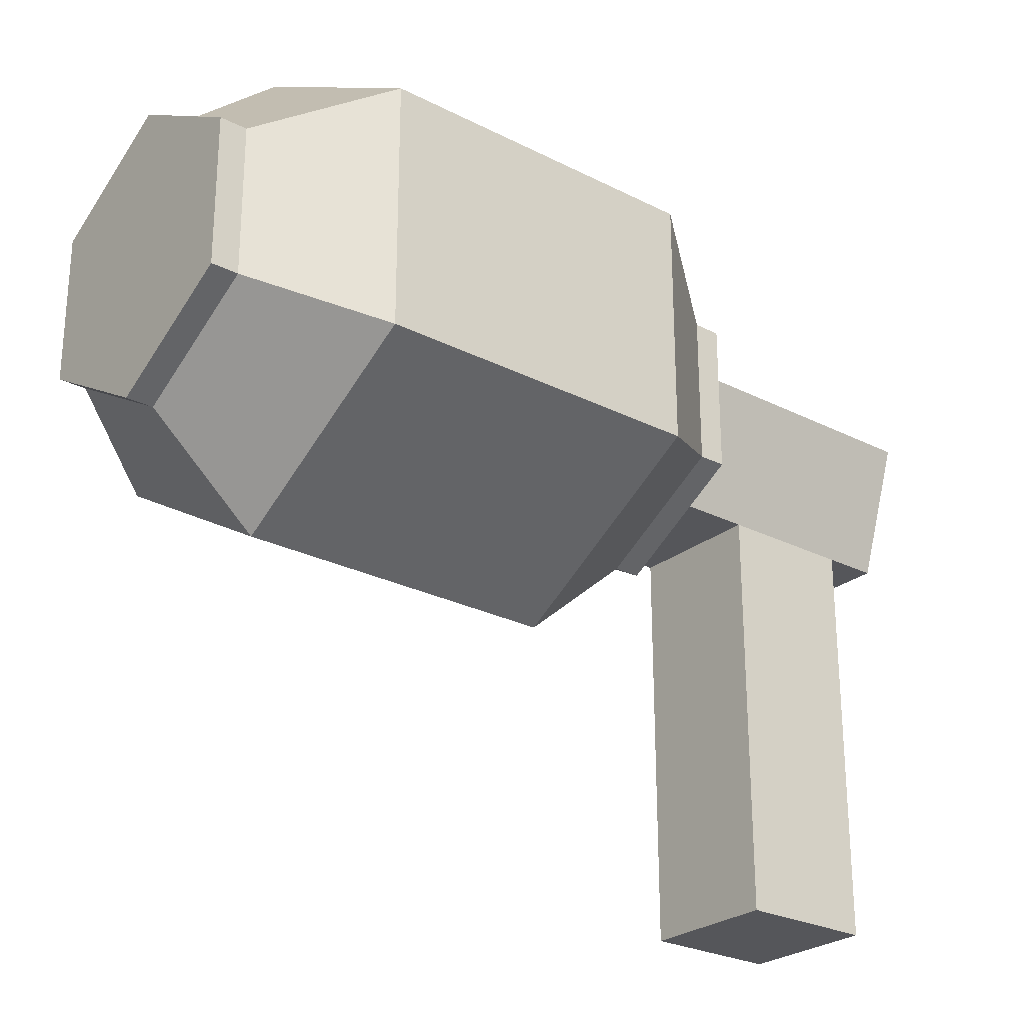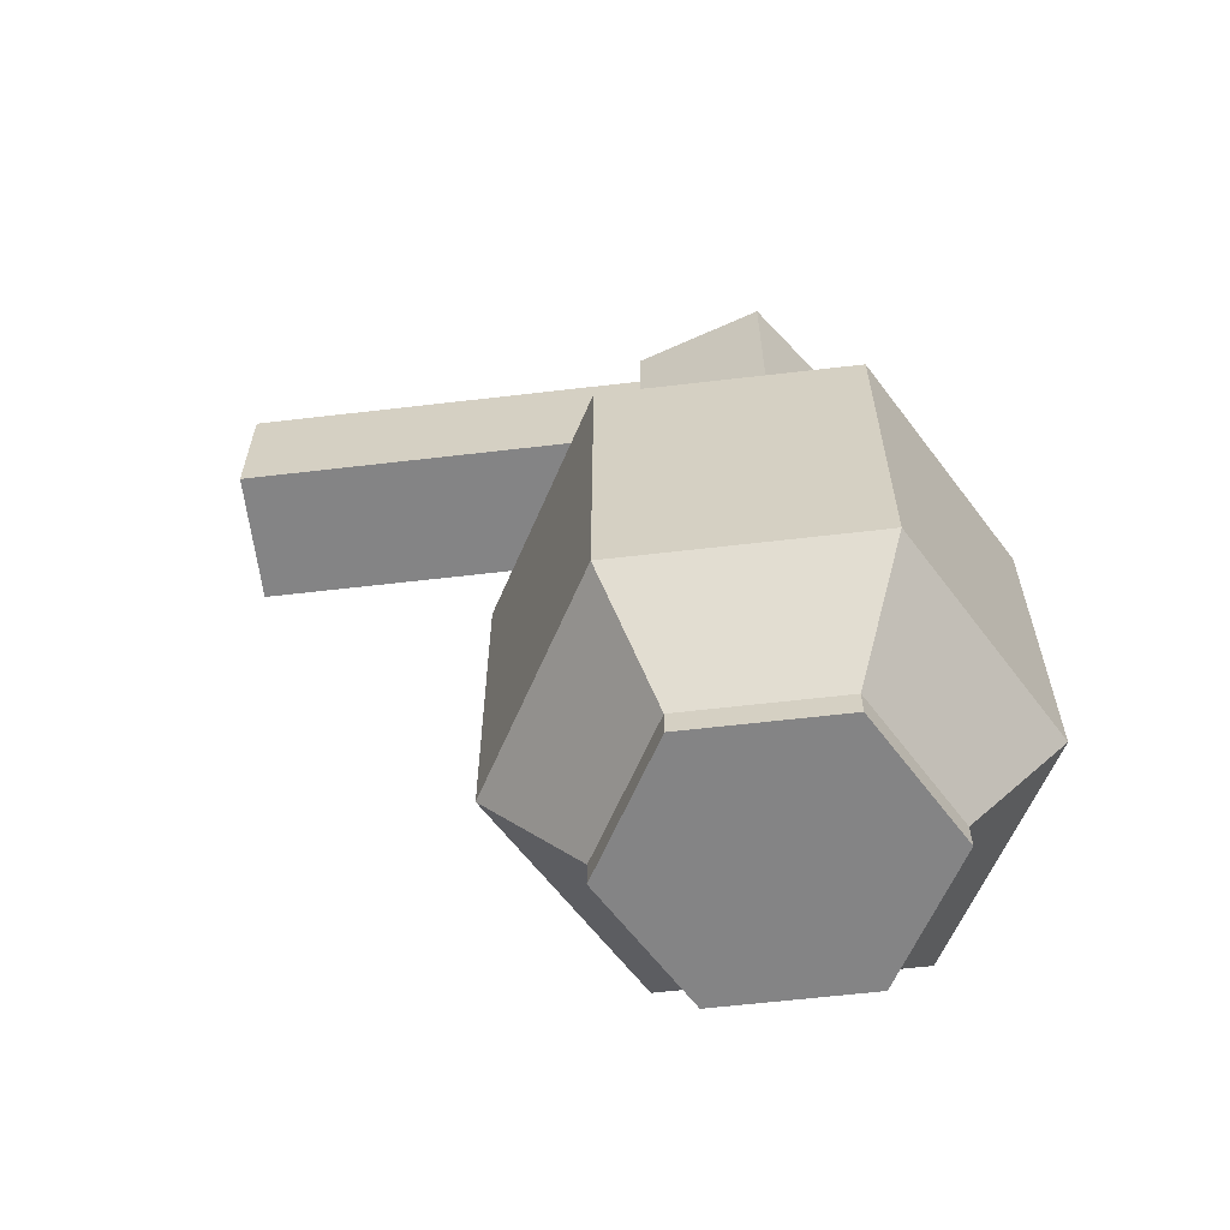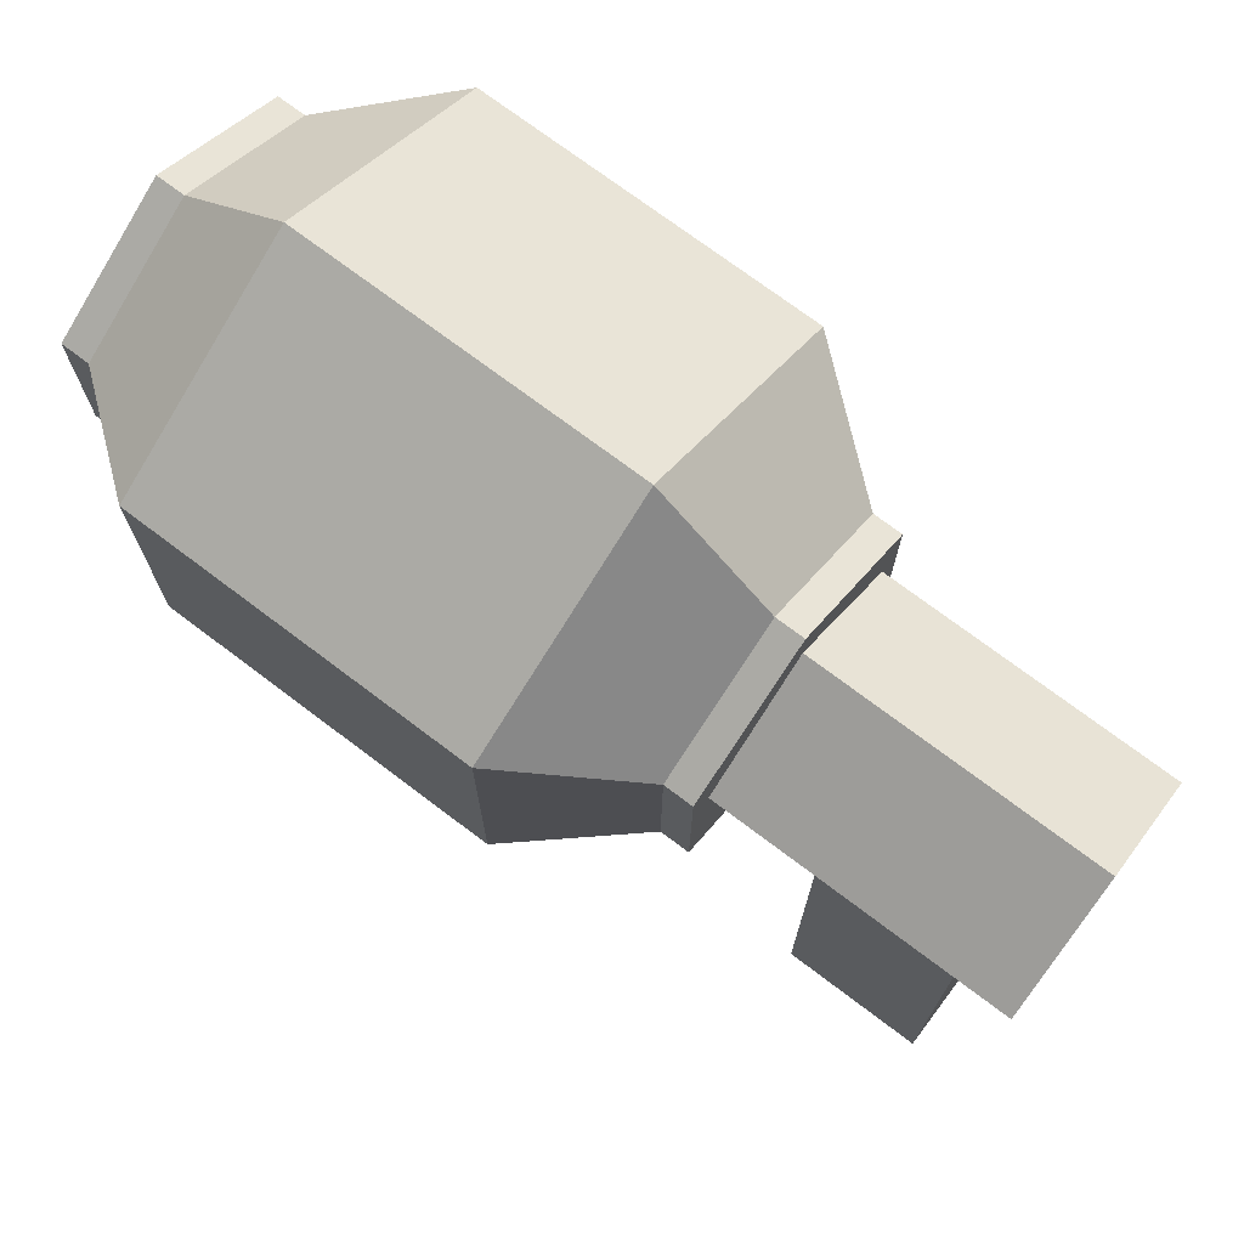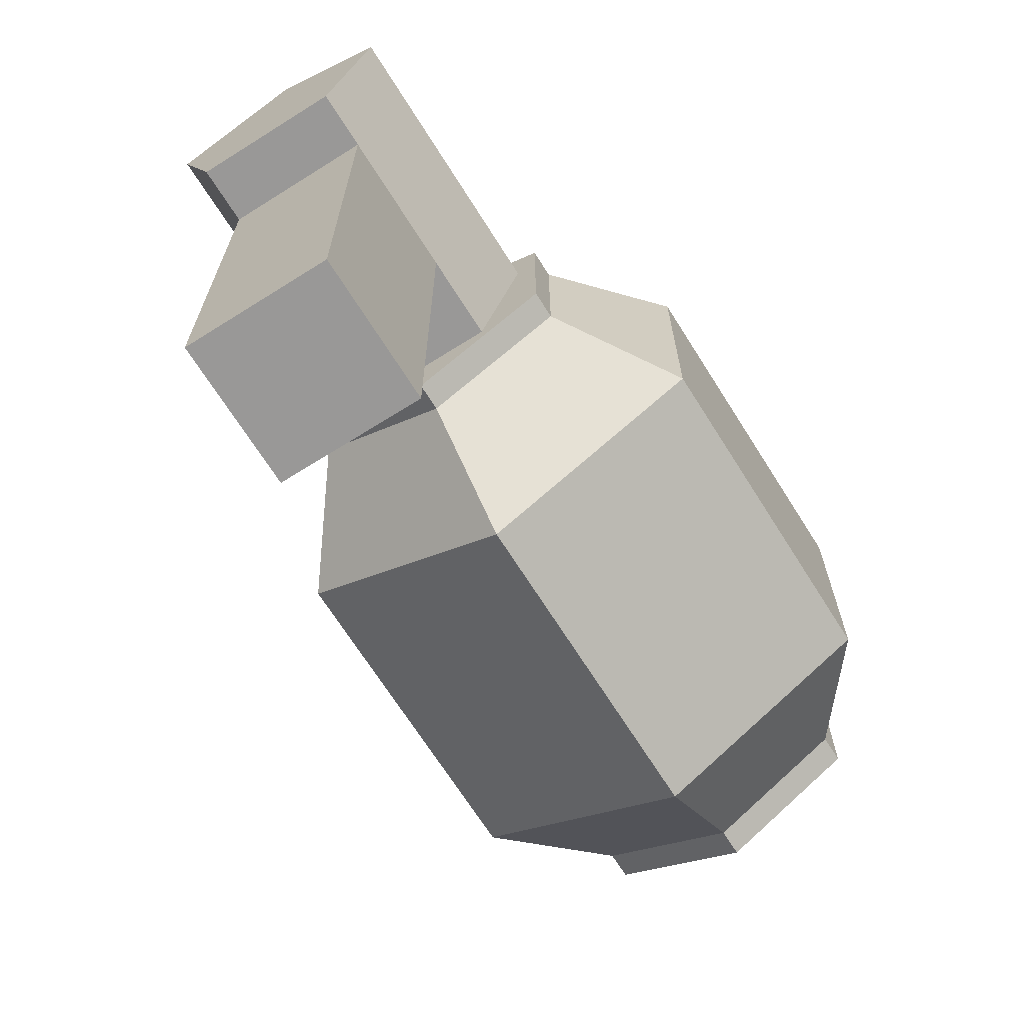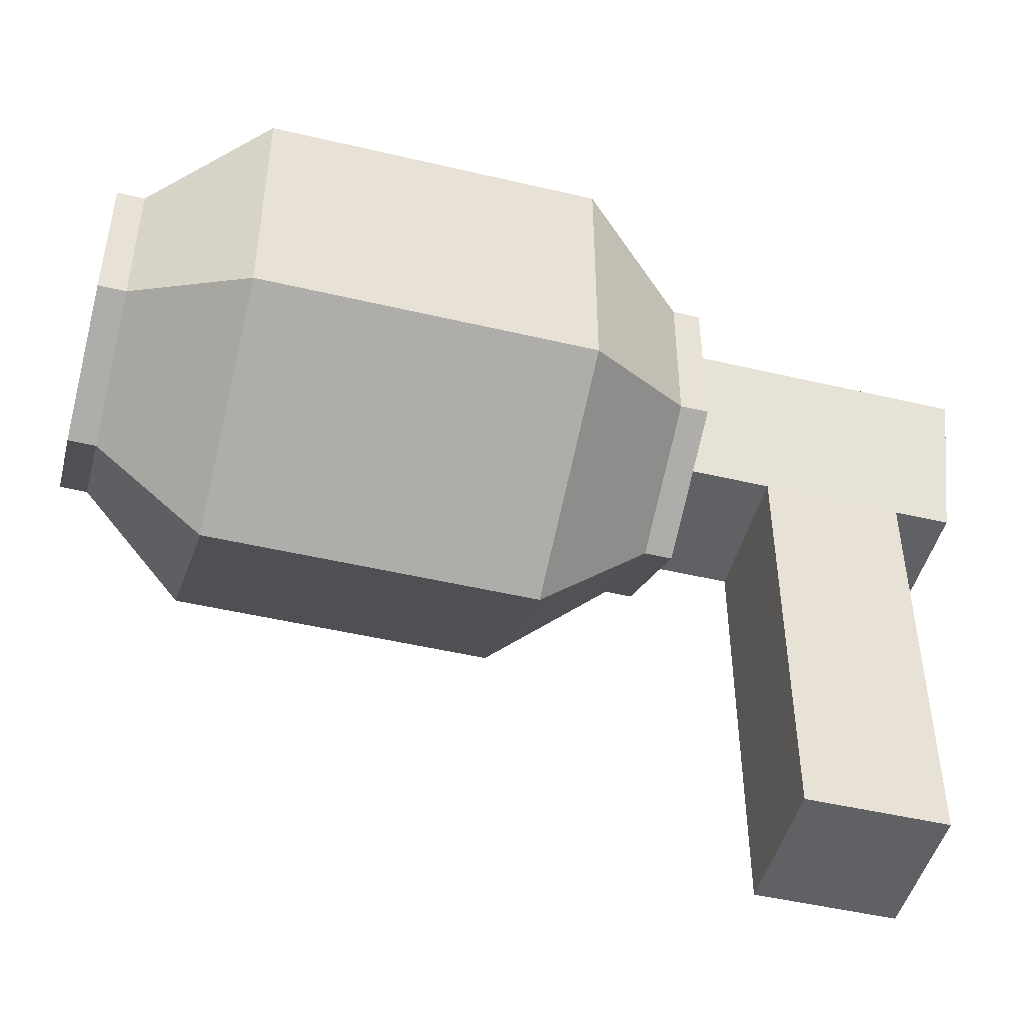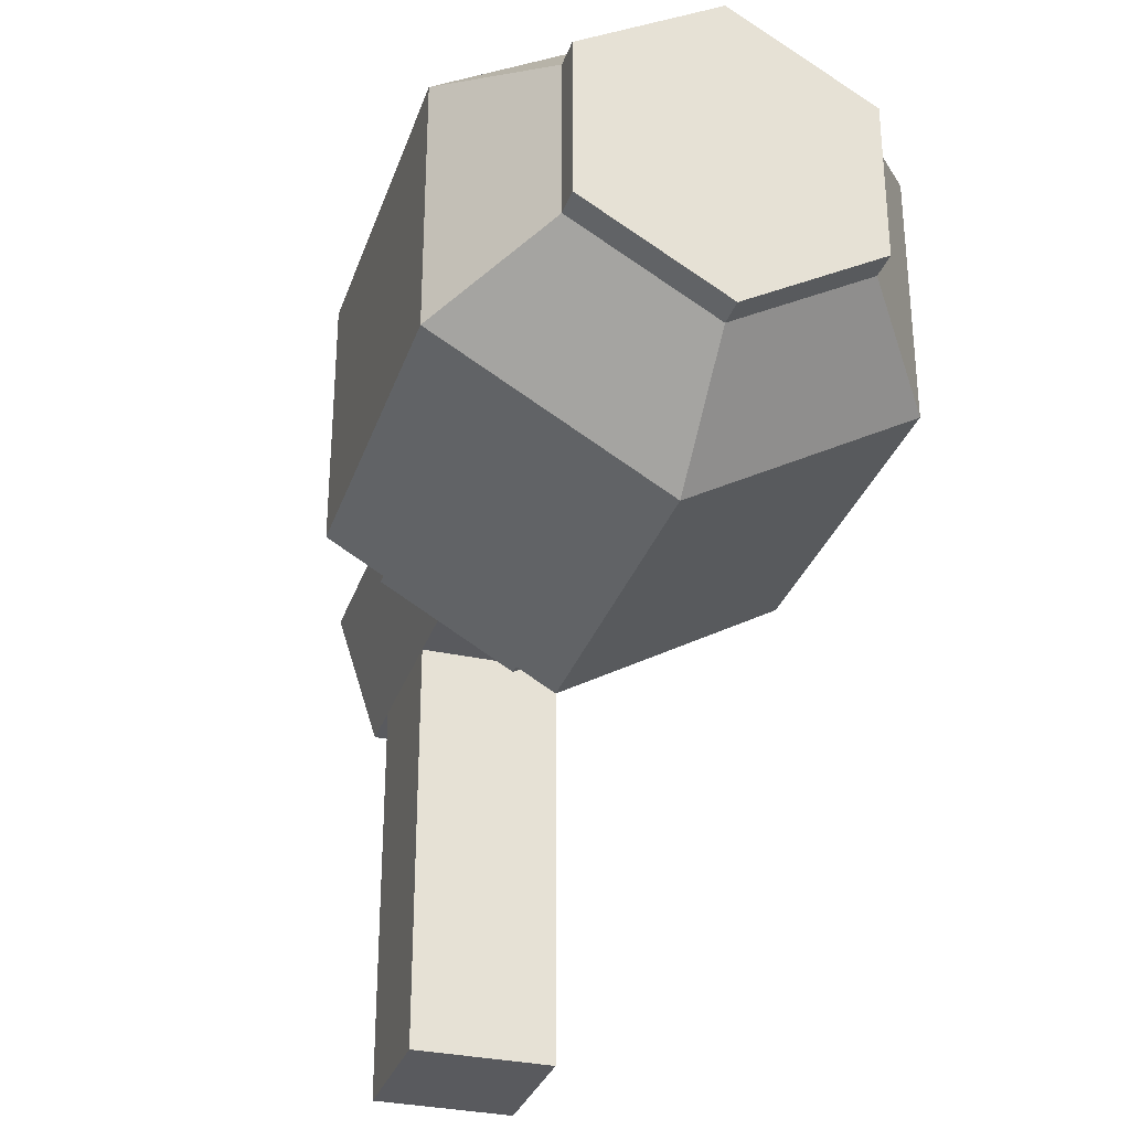
<metadata>
{"format":"obj","ext":"obj","renderer":"f3d","projection":"perspective","resolution":1024,"background":"white","views":[{"elev":-26.1,"azim":51.1,"up":"+Z"},{"elev":-61.5,"azim":-83.2,"up":"+Y"},{"elev":72.9,"azim":127.1,"up":"+Z"},{"elev":-68.7,"azim":-147.8,"up":"+Z"},{"elev":-47.7,"azim":75.1,"up":"+Z"},{"elev":-31.5,"azim":-17.4,"up":"+Z"}]}
</metadata>
<code>
g Lamp_Lamp_v2
v -0.317 -1.319 0.1902
v -0.317 -1.319 -0.1759
v -0.317 -1.385 0.1902
v -0.317 -1.385 -0.1759
v 0 -1.319 0.3733
v 0 -1.385 0.3733
v 0.317 -1.319 0.1902
v 0.317 -1.385 0.1902
v 0.317 -1.319 -0.1759
v 0.317 -1.385 -0.1759
v 0 -1.319 -0.3589
v 0 -1.385 -0.3589
v -0.5154 -1.054 -0.2904
v 0 -1.054 -0.588
v -0.5154 -1.054 0.3048
v 0 -1.054 0.6023
v 0.5154 -1.054 0.3048
v 0.5154 -1.054 -0.2904
v 0.5154 -0.2608 0.3048
v 0.5154 -0.2608 -0.2904
v 0 -0.2608 -0.588
v -0.5154 -0.2608 -0.2904
v -0.317 0.00369 0.1902
v 0 0.00369 0.3733
v -0.317 0.06982 0.1902
v 0 0.06982 0.3733
v -0.317 0.00369 -0.1759
v -0.317 0.06982 -0.1759
v 0 0.00369 -0.3589
v 0 0.06982 -0.3589
v 0.317 0.00369 -0.1759
v 0.317 0.06982 -0.1759
v 0.317 0.00369 0.1902
v 0.317 0.06982 0.1902
v -0.2675 0.06982 0.0941
v 0 0.06982 0.2884
v -0.1653 0.06982 -0.2204
v 0.1653 0.06982 -0.2204
v 0.2675 0.06982 0.0941
v -0.1653 0.2682 -0.2204
v -0.2675 0.7311 0.0941
v -0.1653 0.5988 -0.2204
v -0.1653 0.7311 -0.2204
v 0 0.7311 0.2884
v 0 -0.2608 0.6023
v -0.5154 -0.2608 0.3048
v 0.1653 0.5988 -0.2204
v 0.1653 0.7311 -0.2204
v 0.1653 0.2682 -0.2204
v 0.2675 0.7311 0.0941
v 0.1653 0.2682 -1.212
v -0.1653 0.2682 -1.212
v 0.1653 0.5988 -1.212
v -0.1653 0.5988 -1.212
f 1 3 6 5
f 5 6 8 7
f 7 8 10 9
f 9 10 12 11
f 11 12 4 2
f 42 54 52 40
f 4 12 3
f 47 53 54 42
f 6 10 8
f 15 13 2 1
f 17 7 9 18
f 46 23 27 22
f 33 24 45 19
f 19 20 31 33
f 34 39 36 26
f 14 21 20 18
f 13 22 21 14
f 24 26 25 23
f 23 25 28 27
f 27 28 30 29
f 29 30 32 31
f 31 32 34 33
f 33 34 26 24
f 54 53 51 52
f 41 42 40 35
f 25 26 36 35
f 25 35 28
f 28 35 37
f 28 37 30
f 30 37 38
f 30 38 32
f 32 38 39
f 32 39 34
f 37 35 40
f 49 47 50 39
f 42 41 43
f 43 41 50 48
f 18 9 11 14
f 31 20 21 29
f 7 17 16 5
f 16 15 1 5
f 22 27 29 21
f 13 14 11 2
f 36 44 41 35
f 17 19 45 16
f 18 20 19 17
f 16 45 46 15
f 42 43 48 47
f 24 23 46 45
f 50 41 44
f 37 40 49 38
f 38 49 39
f 50 47 48
f 39 50 44 36
f 40 52 51 49
f 49 51 53 47
f 12 10 6 3
f 15 46 22 13
f 2 4 3 1

</code>
